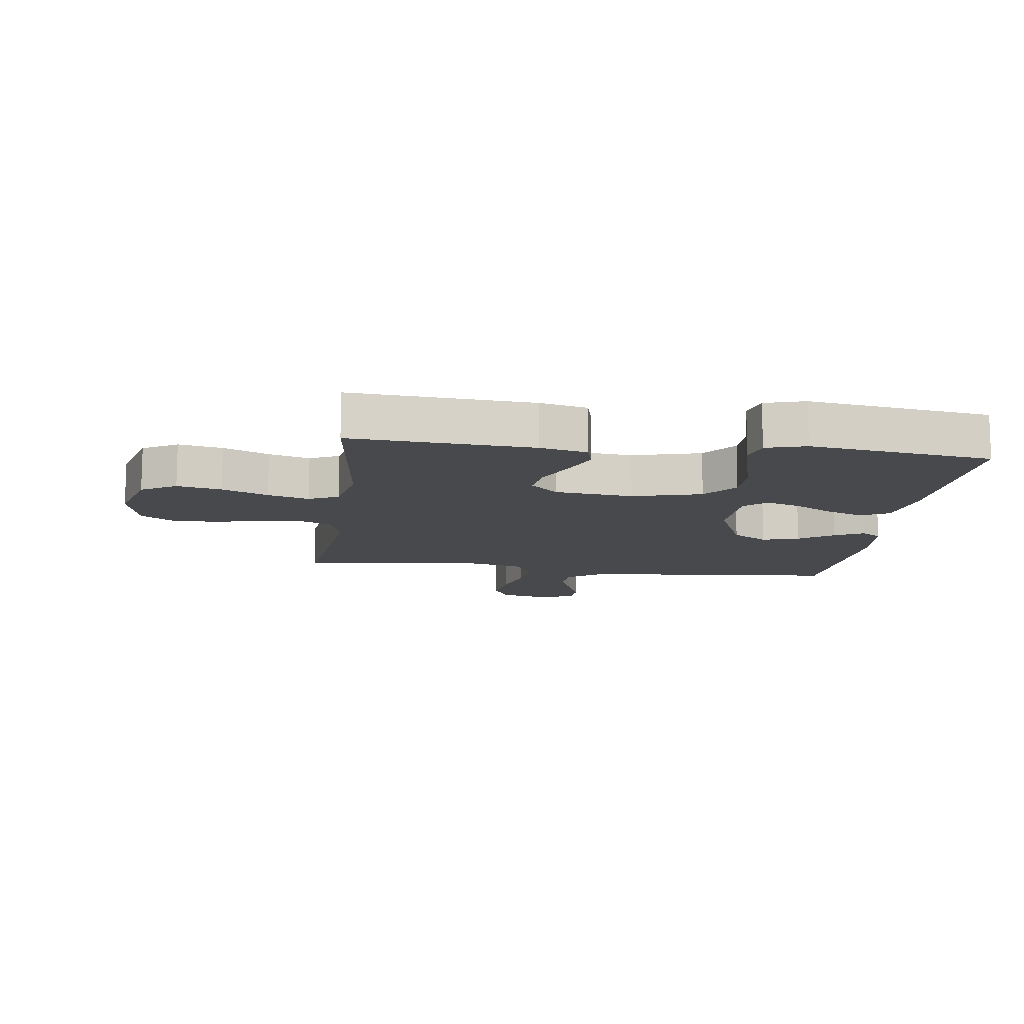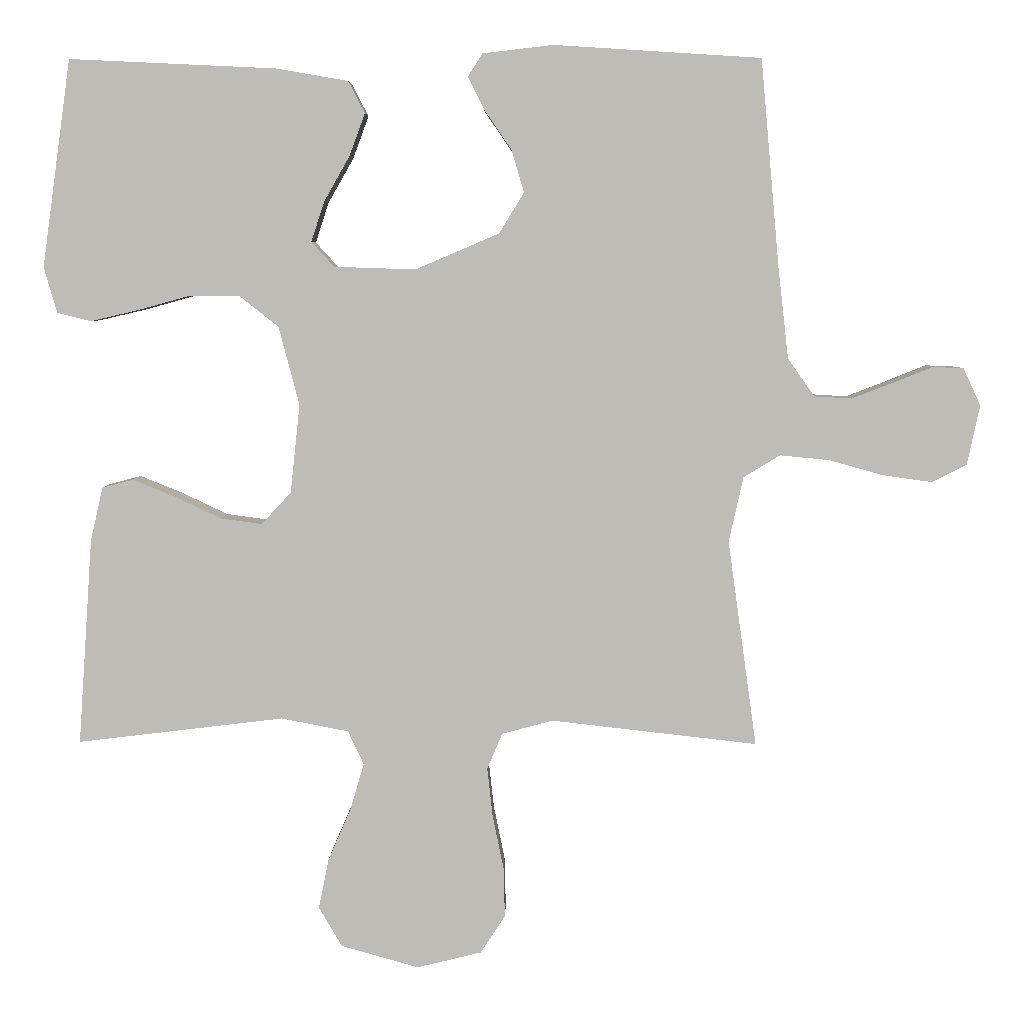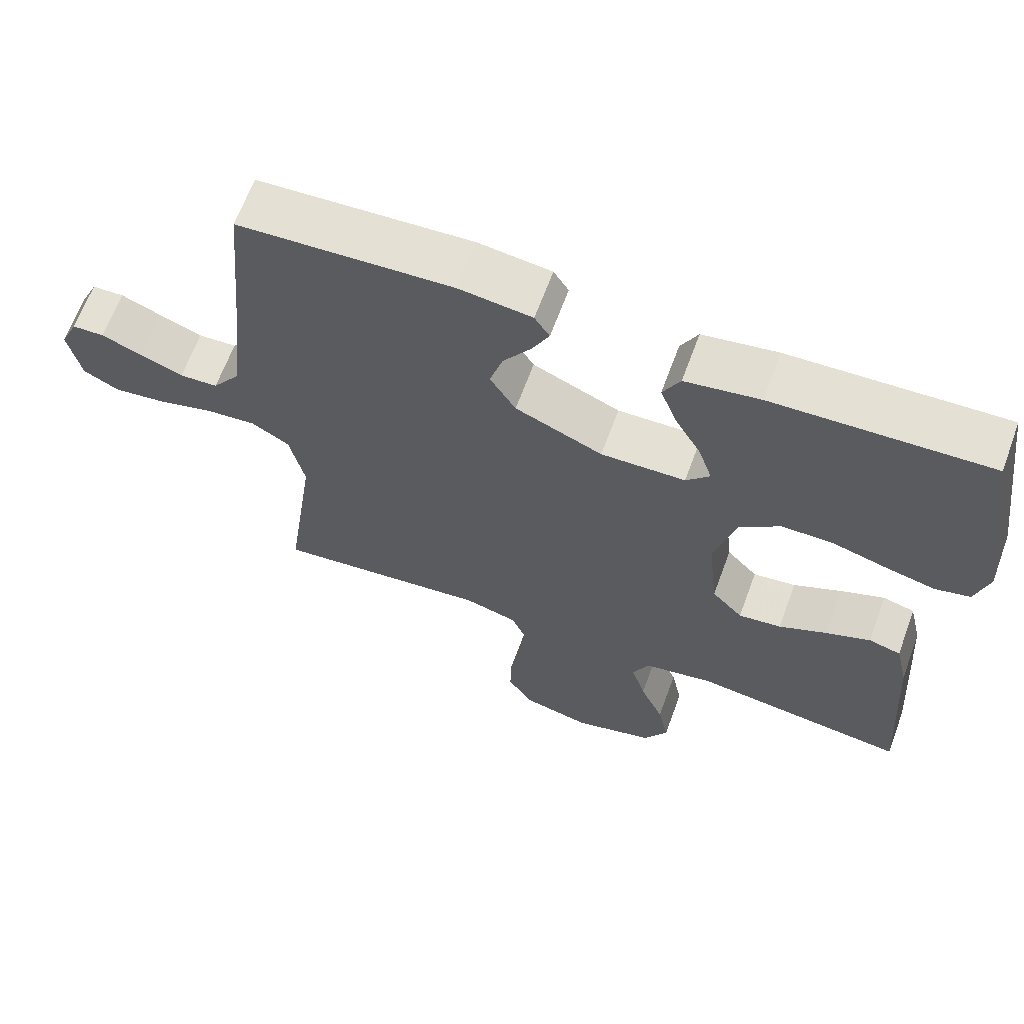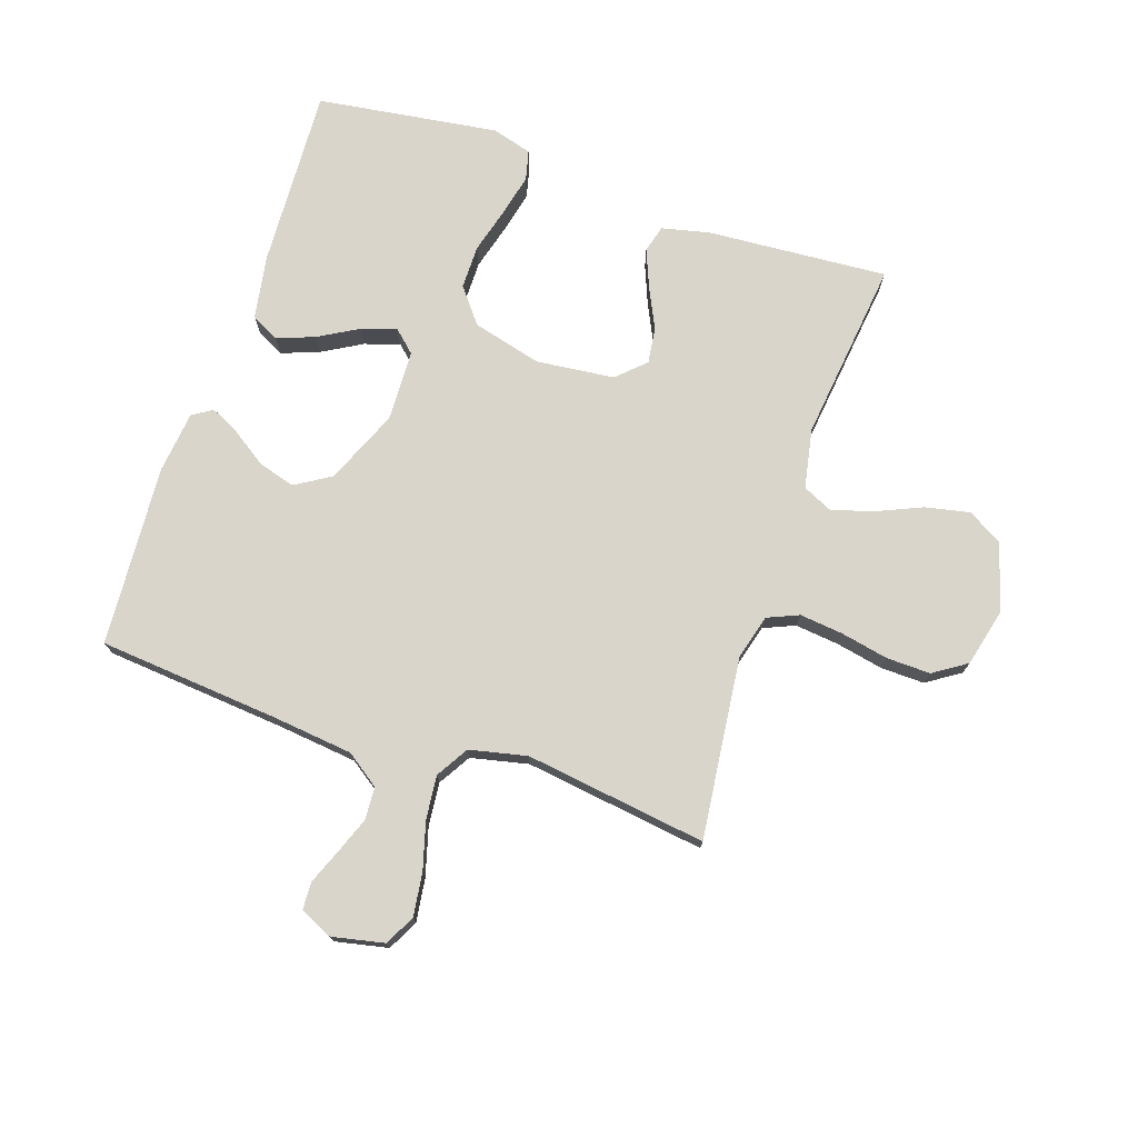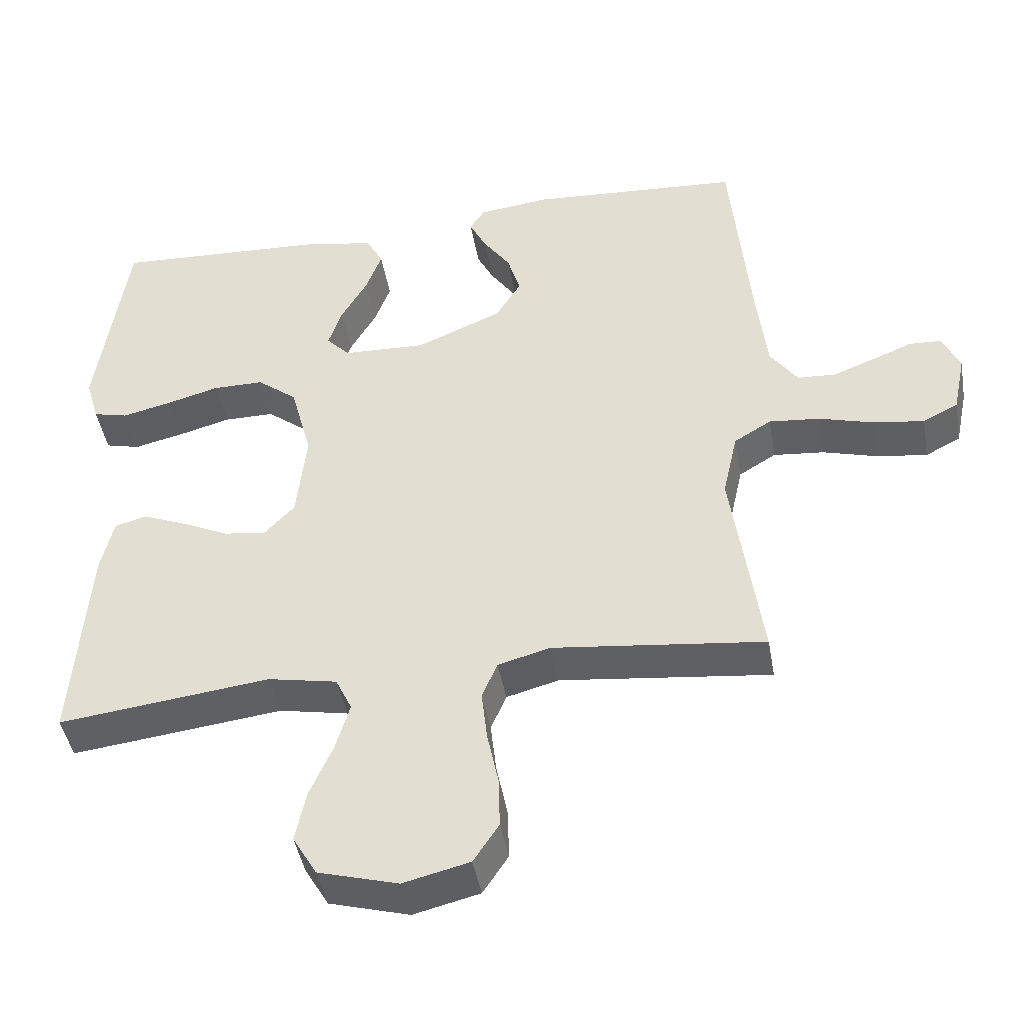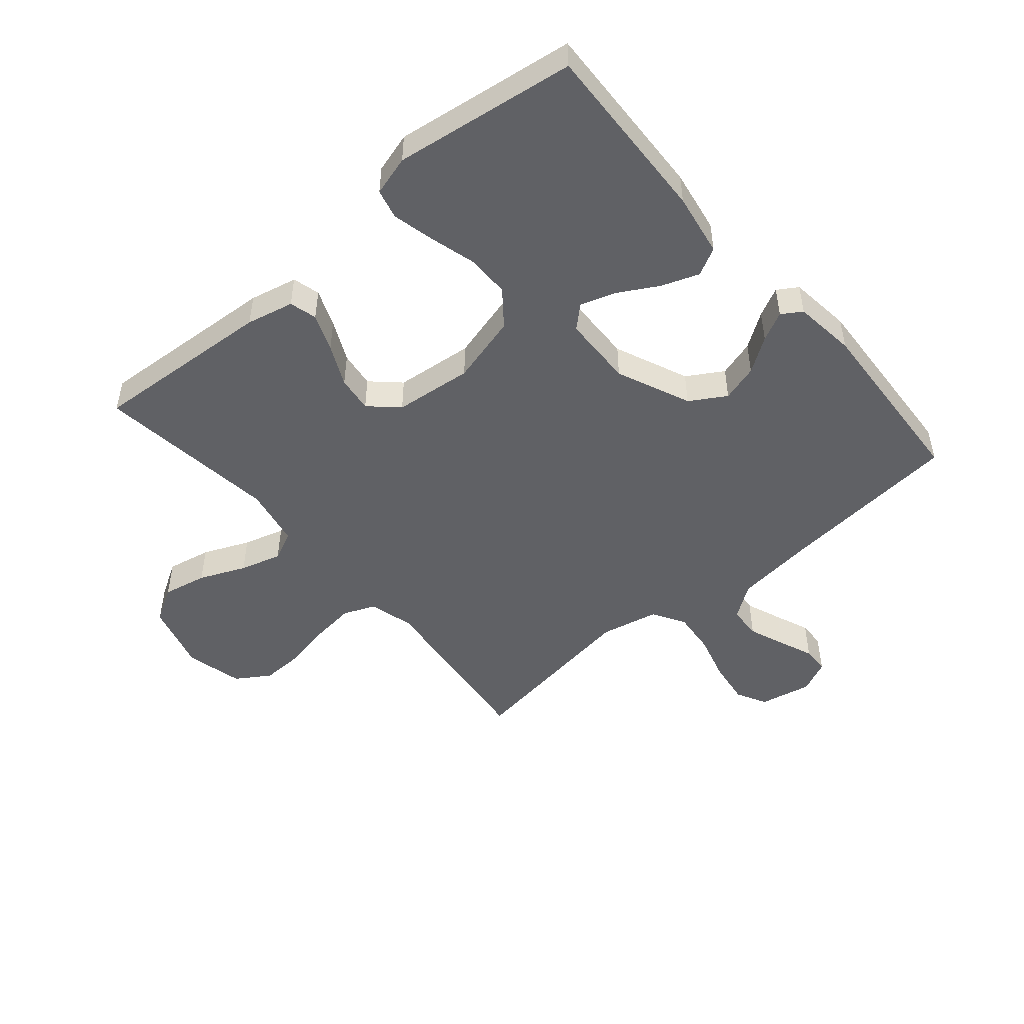
<metadata>
{"format":"obj","ext":"obj","renderer":"f3d","projection":"perspective","resolution":1024,"background":"white","views":[{"elev":-12.2,"azim":-97.5,"up":"+Y"},{"elev":5.3,"azim":1.0,"up":"+Z"},{"elev":65.0,"azim":-159.8,"up":"+Z"},{"elev":74.7,"azim":108.5,"up":"+Y"},{"elev":-44.3,"azim":9.9,"up":"+Z"},{"elev":-49.1,"azim":-49.4,"up":"+Y"}]}
</metadata>
<code>
v 0.5 0.07 -0.5
v 0.2 0.07 -0.466
v 0.126 0.07 -0.486
v 0.104 0.07 -0.538
v 0.112 0.07 -0.61
v 0.128 0.07 -0.688
v 0.13 0.07 -0.761
v 0.094 0.07 -0.816
v 0 0.07 -0.839
v -0.113 0.07 -0.807
v -0.147 0.07 -0.749
v -0.132 0.07 -0.676
v -0.099 0.07 -0.6
v -0.079 0.07 -0.532
v -0.102 0.07 -0.483
v -0.2 0.07 -0.464
v -0.5 0.07 -0.5
v -0.479 0.07 -0.2
v -0.461 0.07 -0.122
v -0.416 0.07 -0.11
v -0.354 0.07 -0.135
v -0.287 0.07 -0.167
v -0.227 0.07 -0.175
v -0.184 0.07 -0.129
v -0.17 0.07 0
v -0.2 0.07 0.114
v -0.257 0.07 0.159
v -0.329 0.07 0.159
v -0.405 0.07 0.138
v -0.474 0.07 0.122
v -0.523 0.07 0.134
v -0.542 0.07 0.2
v -0.5 0.07 0.5
v -0.2 0.07 0.486
v -0.096 0.07 0.468
v -0.072 0.07 0.422
v -0.095 0.07 0.36
v -0.132 0.07 0.295
v -0.151 0.07 0.237
v -0.118 0.07 0.201
v 0 0.07 0.197
v 0.122 0.07 0.249
v 0.158 0.07 0.308
v 0.14 0.07 0.369
v 0.101 0.07 0.426
v 0.077 0.07 0.474
v 0.098 0.07 0.507
v 0.2 0.07 0.519
v 0.5 0.07 0.5
v 0.527 0.07 0.2
v 0.542 0.07 0.068
v 0.581 0.07 0.013
v 0.635 0.07 0.01
v 0.695 0.07 0.033
v 0.752 0.07 0.056
v 0.797 0.07 0.054
v 0.822 0.07 0
v 0.804 0.07 -0.086
v 0.754 0.07 -0.112
v 0.682 0.07 -0.102
v 0.604 0.07 -0.08
v 0.532 0.07 -0.073
v 0.479 0.07 -0.105
v 0.458 0.07 -0.2
v 0.5 0 -0.5
v 0.2 0 -0.466
v 0.126 0 -0.486
v 0.104 0 -0.538
v 0.112 0 -0.61
v 0.128 0 -0.688
v 0.13 0 -0.761
v 0.094 0 -0.816
v 0 0 -0.839
v -0.113 0 -0.807
v -0.147 0 -0.749
v -0.132 0 -0.676
v -0.099 0 -0.6
v -0.079 0 -0.532
v -0.102 0 -0.483
v -0.2 0 -0.464
v -0.5 0 -0.5
v -0.479 0 -0.2
v -0.461 0 -0.122
v -0.416 0 -0.11
v -0.354 0 -0.135
v -0.287 0 -0.167
v -0.227 0 -0.175
v -0.184 0 -0.129
v -0.17 0 0
v -0.2 0 0.114
v -0.257 0 0.159
v -0.329 0 0.159
v -0.405 0 0.138
v -0.474 0 0.122
v -0.523 0 0.134
v -0.542 0 0.2
v -0.5 0 0.5
v -0.2 0 0.486
v -0.096 0 0.468
v -0.072 0 0.422
v -0.095 0 0.36
v -0.132 0 0.295
v -0.151 0 0.237
v -0.118 0 0.201
v 0 0 0.197
v 0.122 0 0.249
v 0.158 0 0.308
v 0.14 0 0.369
v 0.101 0 0.426
v 0.077 0 0.474
v 0.098 0 0.507
v 0.2 0 0.519
v 0.5 0 0.5
v 0.527 0 0.2
v 0.542 0 0.068
v 0.581 0 0.013
v 0.635 0 0.01
v 0.695 0 0.033
v 0.752 0 0.056
v 0.797 0 0.054
v 0.822 0 0
v 0.804 0 -0.086
v 0.754 0 -0.112
v 0.682 0 -0.102
v 0.604 0 -0.08
v 0.532 0 -0.073
v 0.479 0 -0.105
v 0.458 0 -0.2
f 59 60 61
f 58 59 61
f 57 58 61
f 56 57 61
f 55 56 61
f 54 55 61
f 53 54 61 62
f 52 53 62 63
f 48 49 50
f 47 48 50
f 46 47 50
f 45 46 50
f 44 45 50
f 43 44 50 51
f 51 52 63
f 43 51 63
f 42 43 63
f 36 37 38
f 35 36 38
f 34 35 38
f 33 34 38
f 32 33 38
f 31 32 38
f 30 31 38
f 29 30 38
f 28 29 38
f 27 28 38 39
f 26 27 39 40
f 20 21 22
f 19 20 22
f 18 19 22
f 17 18 22
f 16 17 22
f 15 16 22 23
f 14 15 23 24
f 11 12 13
f 10 11 13
f 9 10 13
f 8 9 13
f 7 8 13
f 6 7 13
f 5 6 13
f 4 5 13 14
f 14 24 25
f 4 14 25
f 3 4 25
f 64 1 2
f 2 3 25
f 64 2 25
f 63 64 25
f 42 63 25
f 41 42 25
f 25 26 40 41
f 125 124 123
f 125 123 122
f 125 122 121
f 125 121 120
f 125 120 119
f 125 119 118
f 126 125 118 117
f 127 126 117 116
f 114 113 112
f 114 112 111
f 114 111 110
f 114 110 109
f 114 109 108
f 115 114 108 107
f 127 116 115
f 127 115 107
f 127 107 106
f 102 101 100
f 102 100 99
f 102 99 98
f 102 98 97
f 102 97 96
f 102 96 95
f 102 95 94
f 102 94 93
f 102 93 92
f 103 102 92 91
f 104 103 91 90
f 86 85 84
f 86 84 83
f 86 83 82
f 86 82 81
f 86 81 80
f 87 86 80 79
f 88 87 79 78
f 77 76 75
f 77 75 74
f 77 74 73
f 77 73 72
f 77 72 71
f 77 71 70
f 77 70 69
f 78 77 69 68
f 89 88 78
f 89 78 68
f 89 68 67
f 66 65 128
f 89 67 66
f 89 66 128
f 89 128 127
f 89 127 106
f 89 106 105
f 105 104 90 89
f 1 65 66 2
f 2 66 67 3
f 3 67 68 4
f 4 68 69 5
f 5 69 70 6
f 6 70 71 7
f 7 71 72 8
f 8 72 73 9
f 9 73 74 10
f 10 74 75 11
f 11 75 76 12
f 12 76 77 13
f 13 77 78 14
f 14 78 79 15
f 15 79 80 16
f 16 80 81 17
f 17 81 82 18
f 18 82 83 19
f 19 83 84 20
f 20 84 85 21
f 21 85 86 22
f 22 86 87 23
f 23 87 88 24
f 24 88 89 25
f 25 89 90 26
f 26 90 91 27
f 27 91 92 28
f 28 92 93 29
f 29 93 94 30
f 30 94 95 31
f 31 95 96 32
f 32 96 97 33
f 33 97 98 34
f 34 98 99 35
f 35 99 100 36
f 36 100 101 37
f 37 101 102 38
f 38 102 103 39
f 39 103 104 40
f 40 104 105 41
f 41 105 106 42
f 42 106 107 43
f 43 107 108 44
f 44 108 109 45
f 45 109 110 46
f 46 110 111 47
f 47 111 112 48
f 48 112 113 49
f 49 113 114 50
f 50 114 115 51
f 51 115 116 52
f 52 116 117 53
f 53 117 118 54
f 54 118 119 55
f 55 119 120 56
f 56 120 121 57
f 57 121 122 58
f 58 122 123 59
f 59 123 124 60
f 60 124 125 61
f 61 125 126 62
f 62 126 127 63
f 63 127 128 64
f 64 128 65 1

</code>
